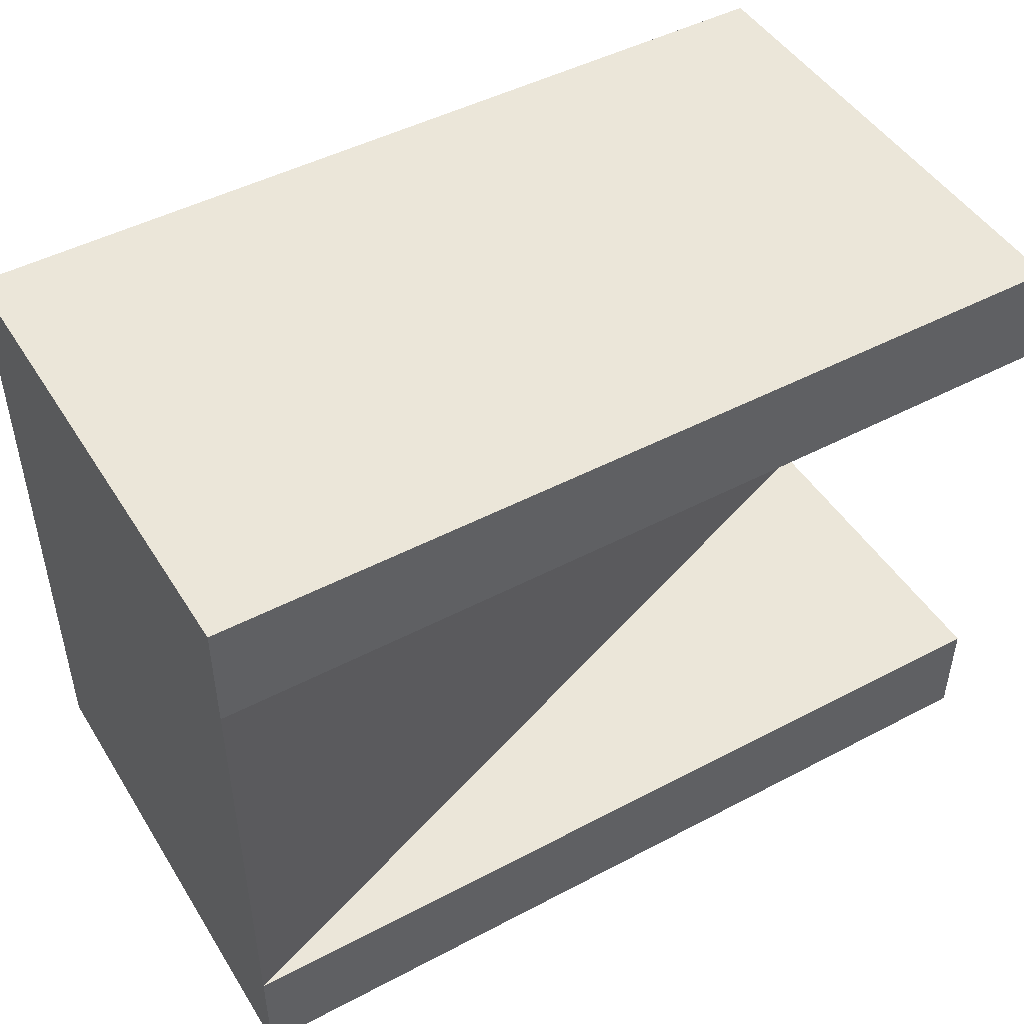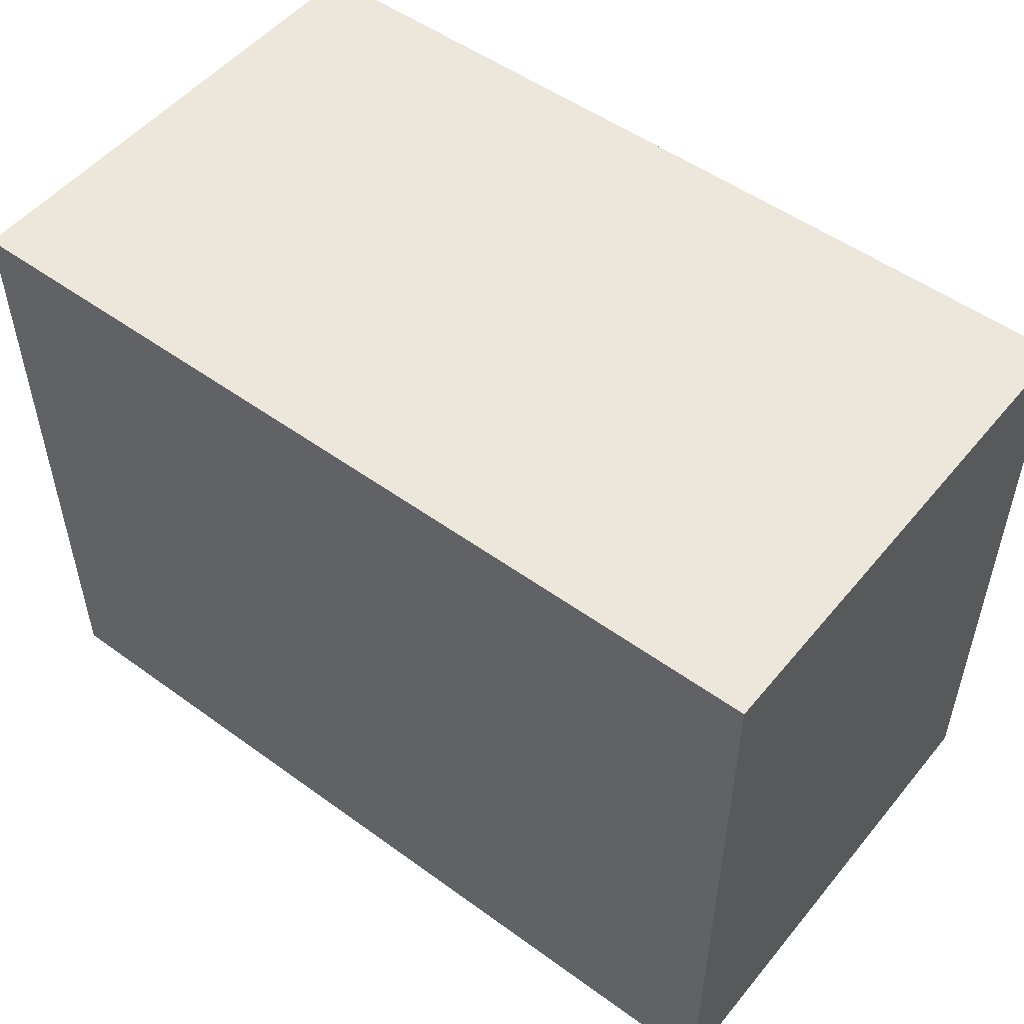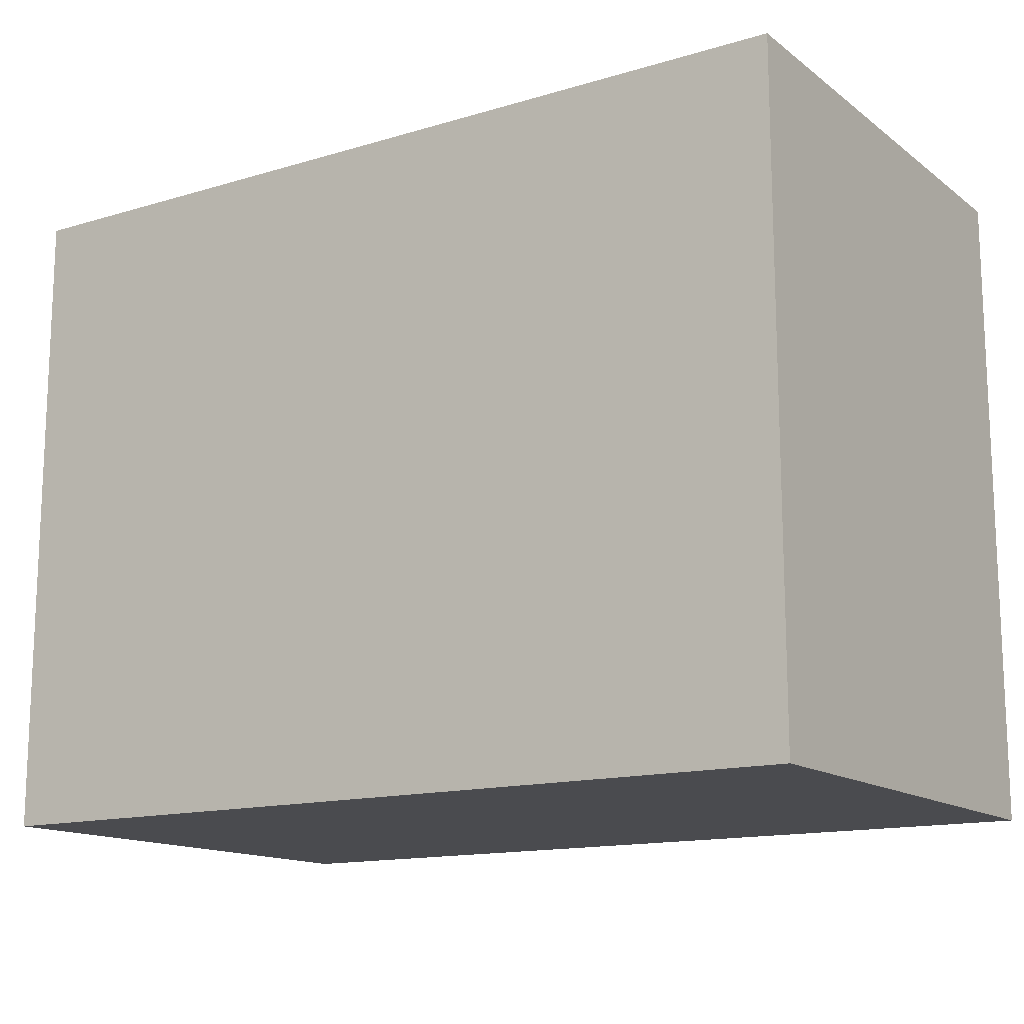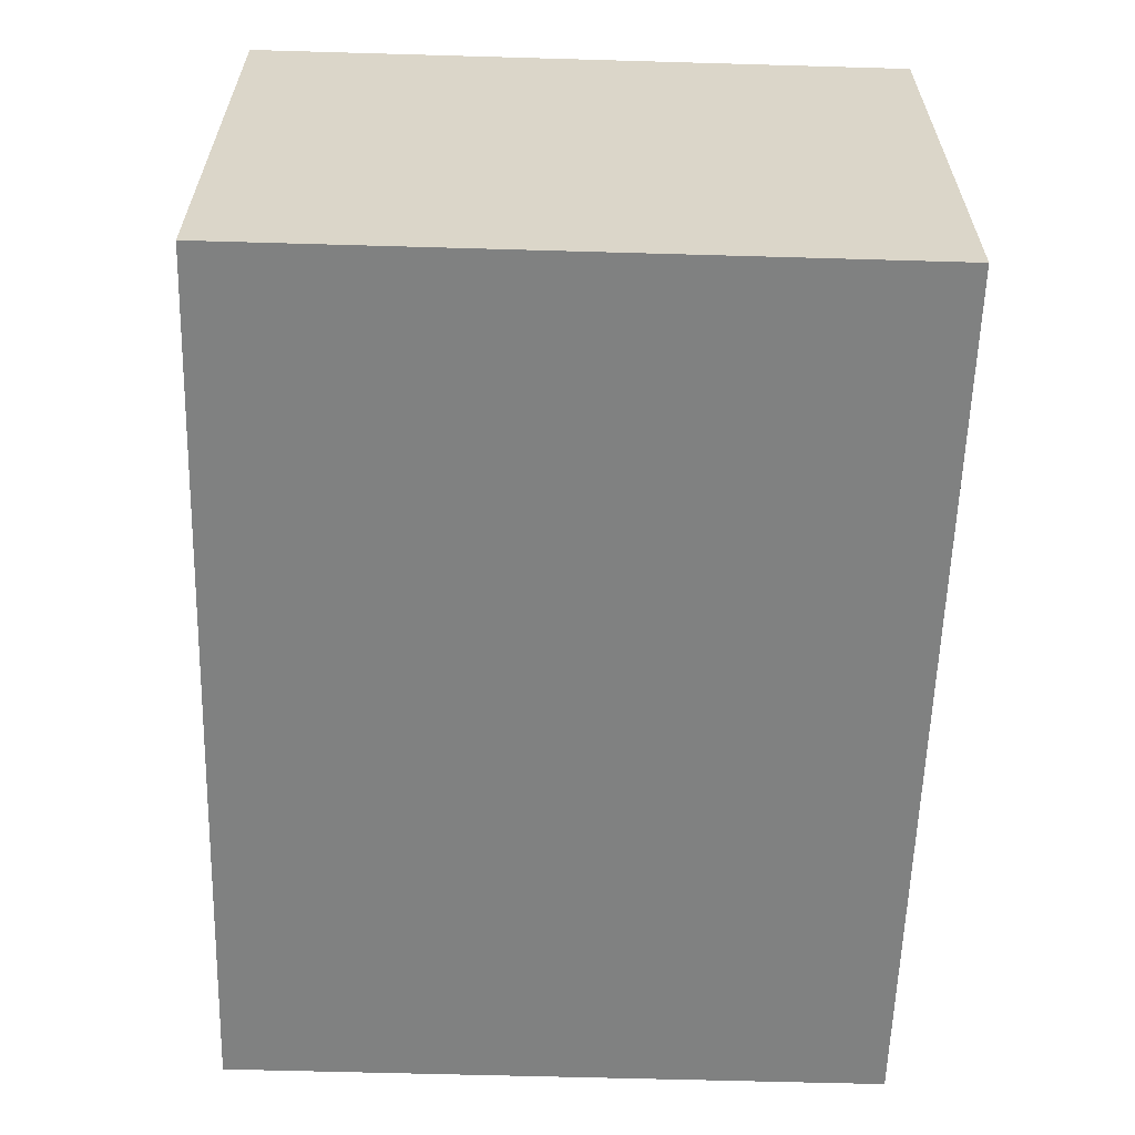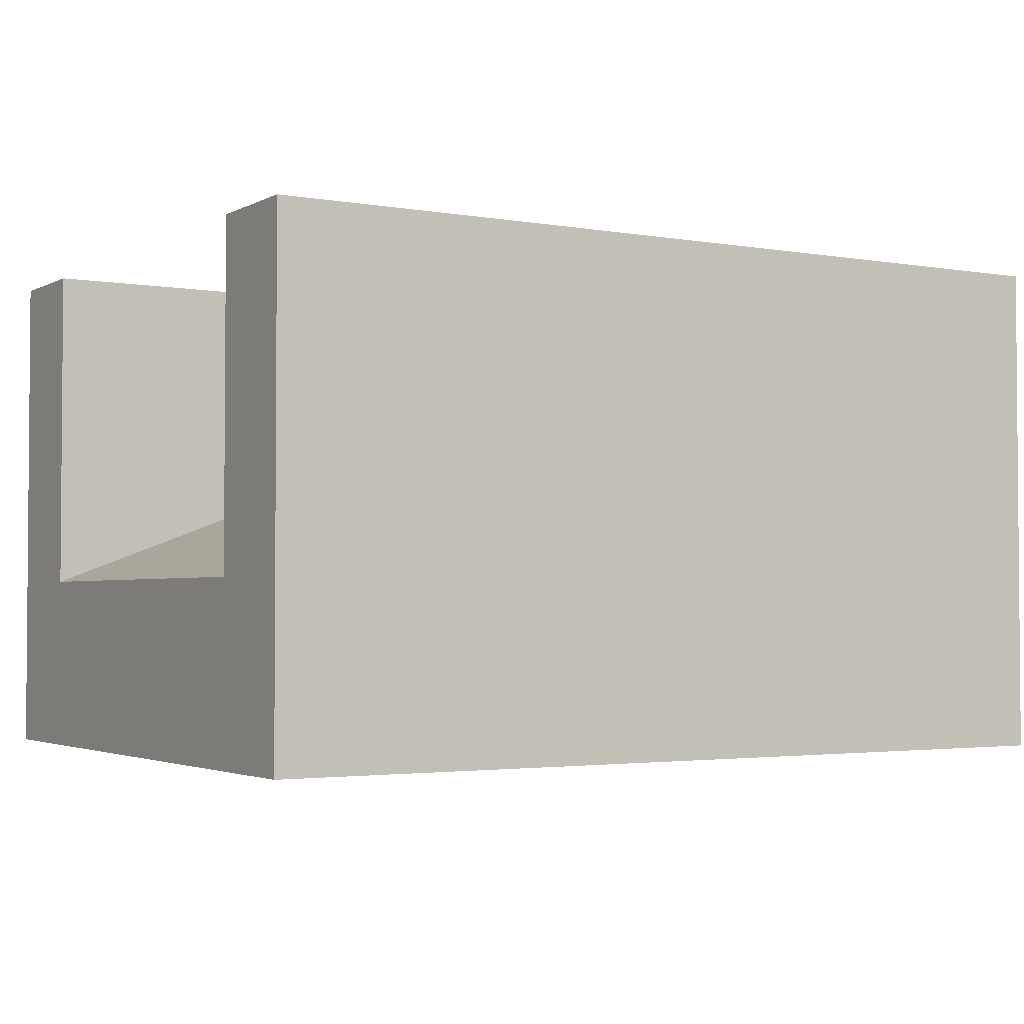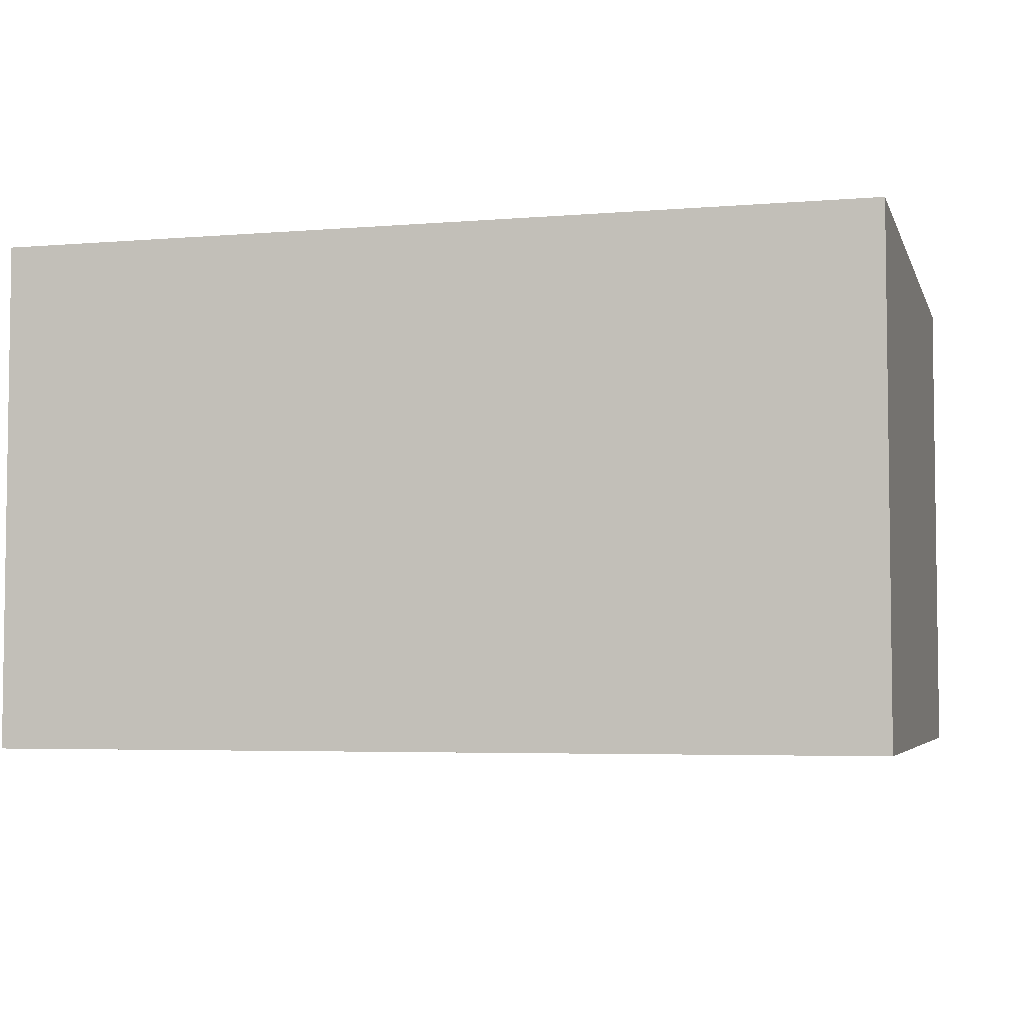
<metadata>
{"format":"obj","ext":"obj","renderer":"f3d","projection":"perspective","resolution":1024,"background":"white","views":[{"elev":47.4,"azim":149.3,"up":"+Z"},{"elev":51.6,"azim":38.2,"up":"+Z"},{"elev":-14.3,"azim":33.1,"up":"+Z"},{"elev":-60.3,"azim":88.3,"up":"+Y"},{"elev":-2.6,"azim":-31.3,"up":"+Y"},{"elev":-4.6,"azim":14.9,"up":"+Y"}]}
</metadata>
<code>
g tile154
v 0.5 0.5767 -0.25
v 0.5 0.4667 -0.25
v 0.5 0.5767 0.25
v 0.5 0.4667 0.25
v -0.5 0.1 -0.25
v -0.5 0.2 -0.25
v -0.5 0.1 0.25
v -0.5 0.2 0.25
v -0.5 0.5767 0.25
v 0.5 7.821e-16 -0.375
v -0.5 5.414e-16 -0.375
v 0.5 7.821e-16 0.375
v -0.5 0 0.375
v -0.5 0.5767 -0.25
v 0.5 0.5767 0.375
v -0.5 0.5767 0.375
v 0.5 0.5767 -0.375
v -0.5 0.5767 -0.375
f 3 2 1
f 2 3 4
f 7 6 5
f 6 7 8
f 1 8 3
f 8 1 6
f 3 8 9
f 12 11 10
f 11 12 13
f 14 6 1
f 9 15 3
f 15 9 16
f 18 1 17
f 1 18 14
f 12 16 13
f 16 12 15
f 15 4 3
f 12 4 15
f 12 2 4
f 10 2 12
f 10 1 2
f 1 10 17
f 18 10 11
f 10 18 17
f 11 5 18
f 5 11 13
f 5 13 7
f 7 13 8
f 8 13 9
f 9 13 16
f 5 14 18
f 14 5 6

</code>
